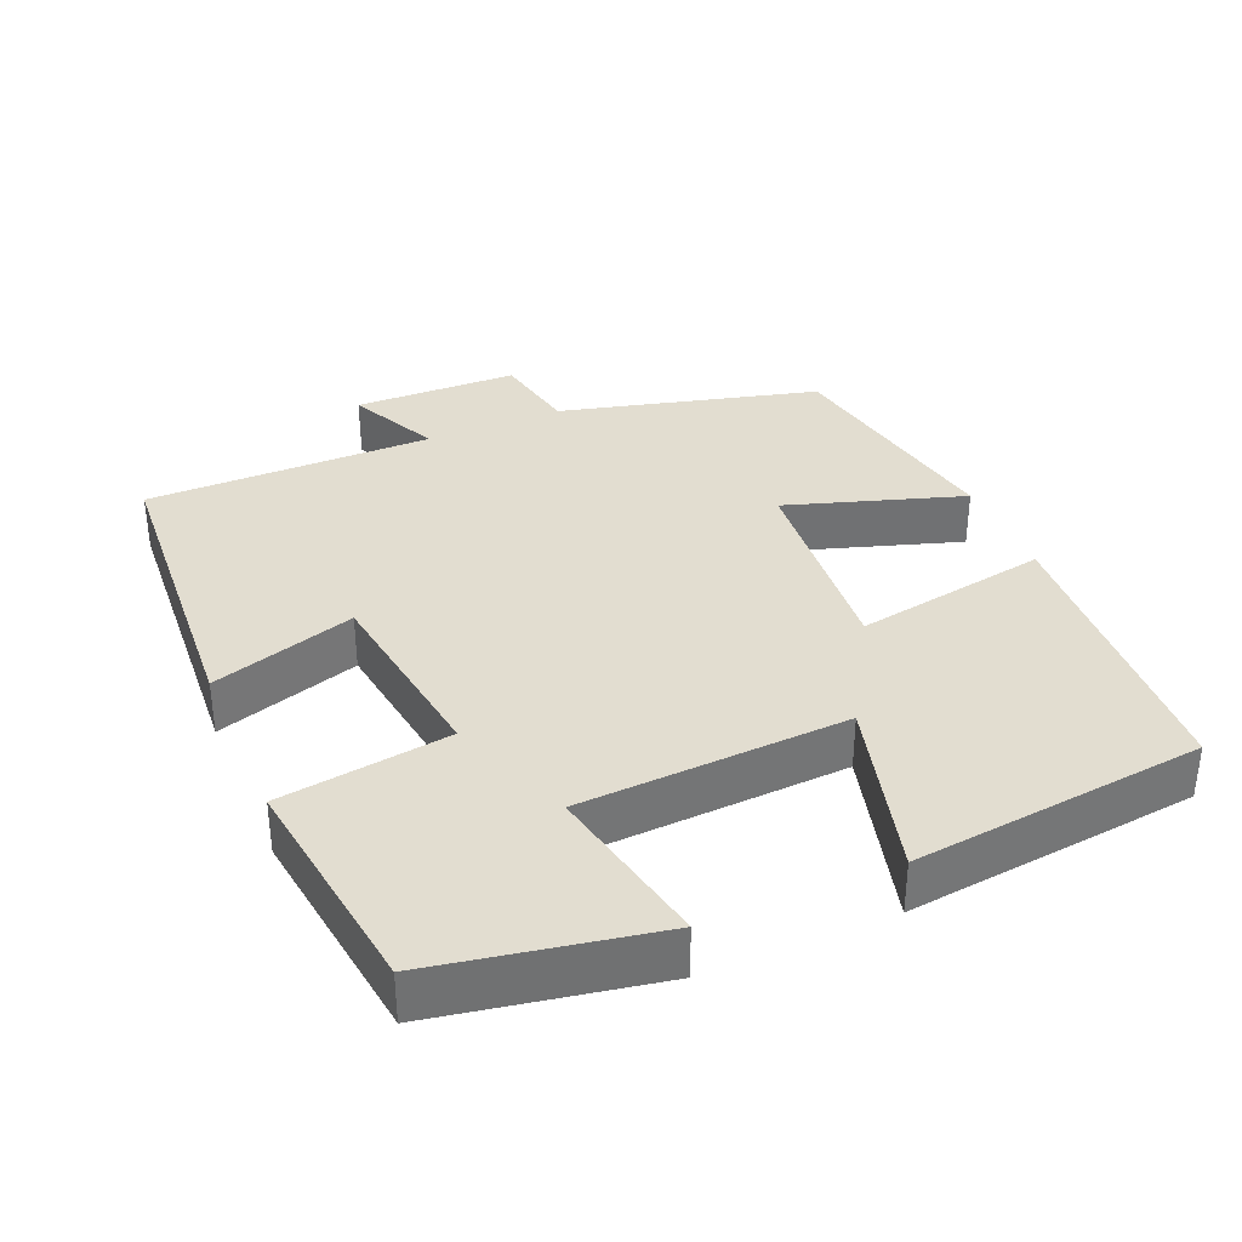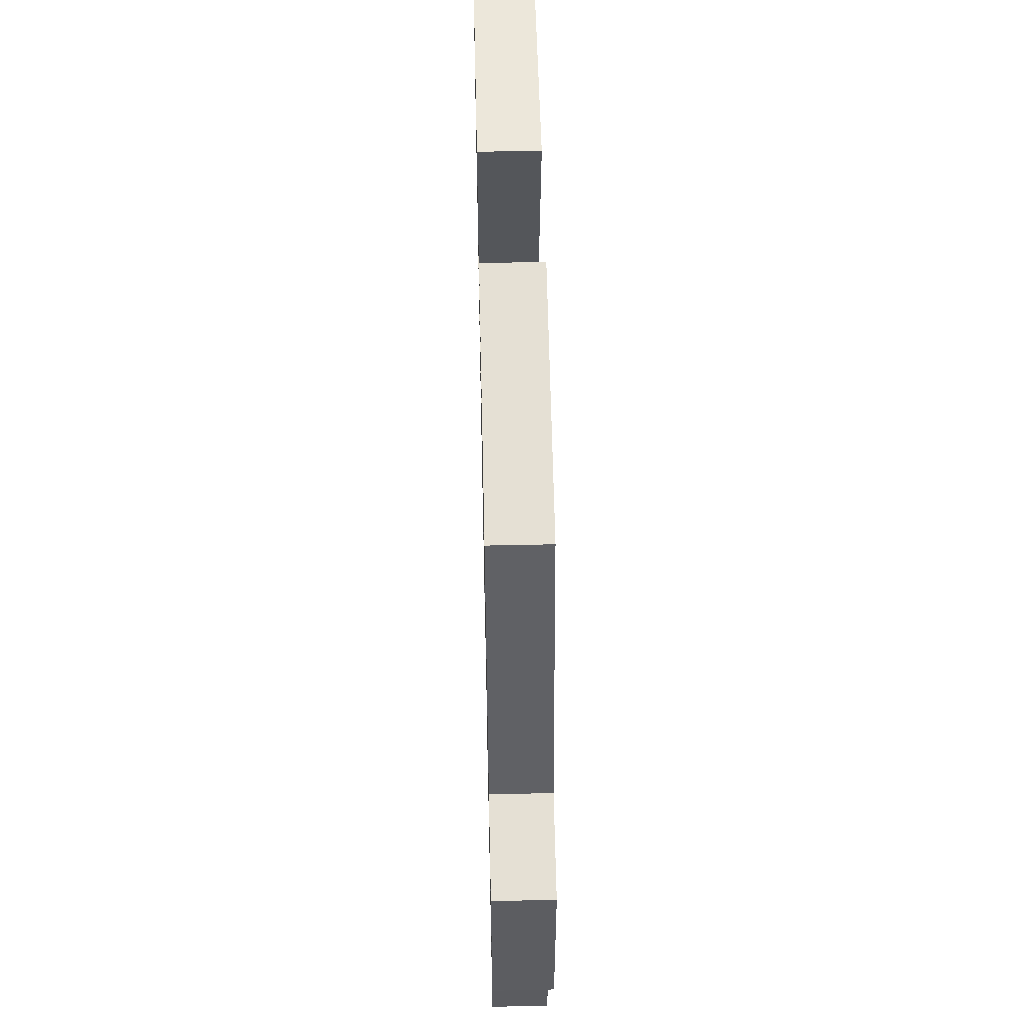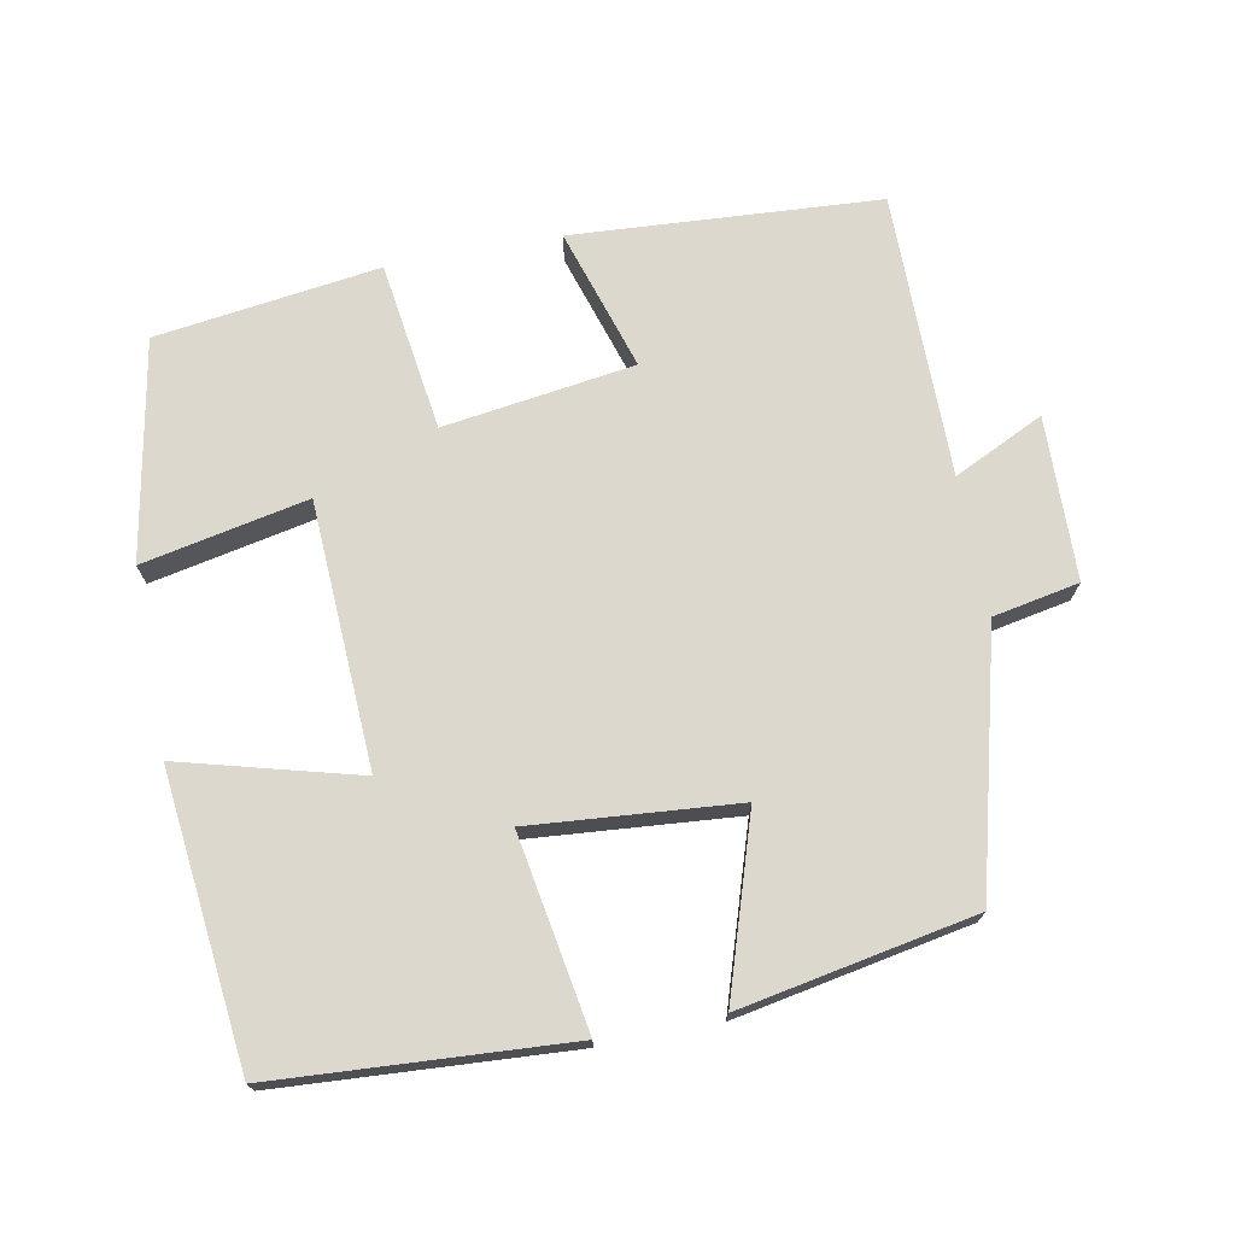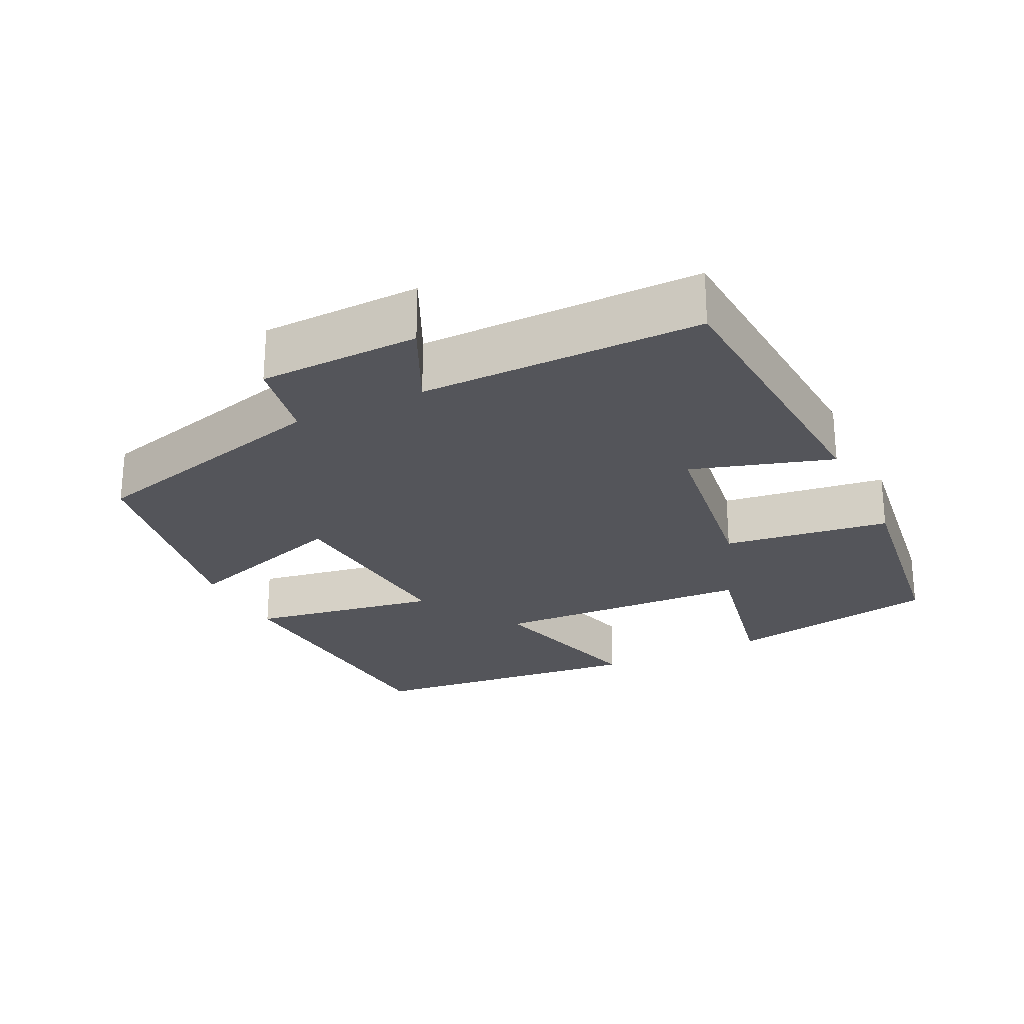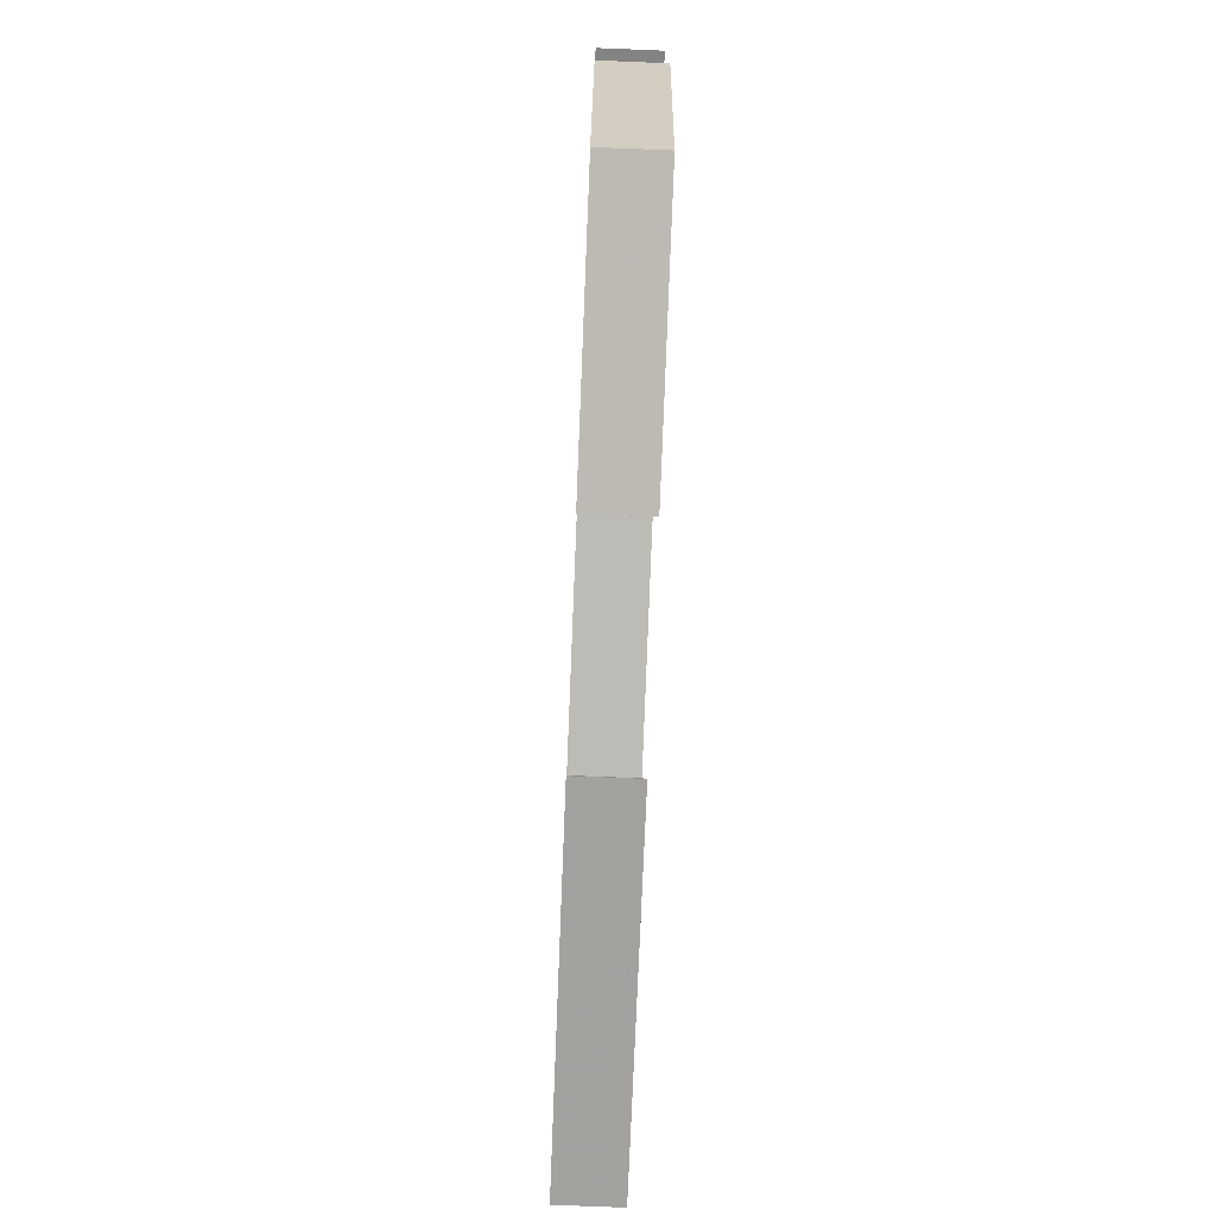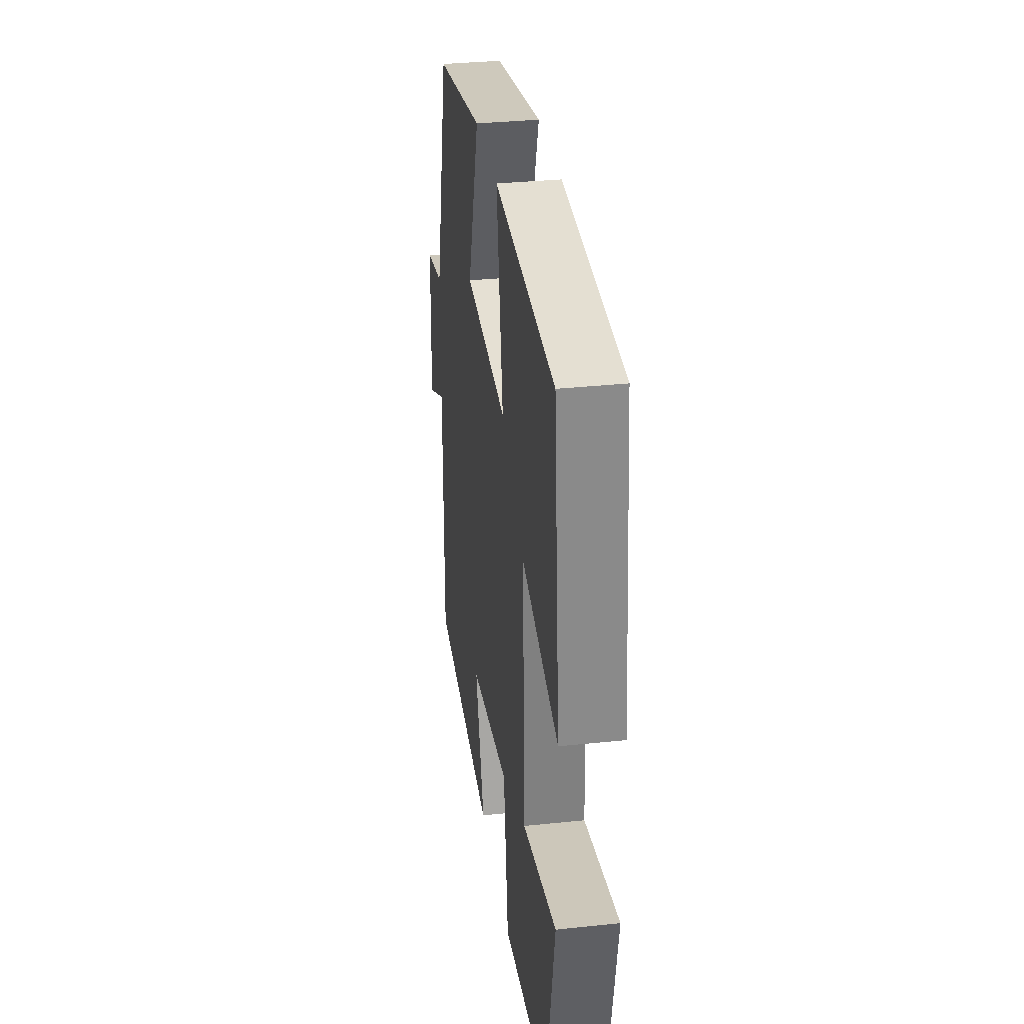
<metadata>
{"format":"obj","ext":"obj","renderer":"f3d","projection":"perspective","resolution":1024,"background":"white","views":[{"elev":35.3,"azim":-113.3,"up":"+Y"},{"elev":55.1,"azim":88.7,"up":"+Z"},{"elev":72.3,"azim":-11.0,"up":"+Y"},{"elev":-25.0,"azim":116.0,"up":"+Y"},{"elev":-76.2,"azim":-92.3,"up":"+Z"},{"elev":33.0,"azim":-98.3,"up":"+Z"}]}
</metadata>
<code>
v 0.409 0.07 0.442
v 0.5 0.07 0.096
v 0.616 0.07 0.074
v 0.622 0.07 -0.146
v 0.5 0.07 -0.088
v 0.502 0.07 -0.472
v 0.088 0.07 -0.5
v 0.147 0.07 -0.308
v -0.111 0.07 -0.272
v -0.142 0.07 -0.5
v -0.444 0.07 -0.46
v -0.5 0.07 -0.165
v -0.277 0.07 -0.21
v -0.261 0.07 0.148
v -0.5 0.07 0.083
v -0.459 0.07 0.474
v -0.065 0.07 0.5
v -0.108 0.07 0.24
v 0.17 0.07 0.264
v 0.093 0.07 0.5
v 0.409 0 0.442
v 0.5 0 0.096
v 0.616 0 0.074
v 0.622 0 -0.146
v 0.5 0 -0.088
v 0.502 0 -0.472
v 0.088 0 -0.5
v 0.147 0 -0.308
v -0.111 0 -0.272
v -0.142 0 -0.5
v -0.444 0 -0.46
v -0.5 0 -0.165
v -0.277 0 -0.21
v -0.261 0 0.148
v -0.5 0 0.083
v -0.459 0 0.474
v -0.065 0 0.5
v -0.108 0 0.24
v 0.17 0 0.264
v 0.093 0 0.5
f 19 20 1 2
f 18 19 2
f 15 16 17 18
f 14 15 18
f 13 14 18 2
f 10 11 12 13
f 9 10 13
f 8 9 13 2
f 5 6 7 8
f 5 8 2 3
f 3 4 5
f 22 21 40 39
f 22 39 38
f 38 37 36 35
f 38 35 34
f 22 38 34 33
f 33 32 31 30
f 33 30 29
f 22 33 29 28
f 28 27 26 25
f 23 22 28 25
f 25 24 23
f 1 21 22 2
f 2 22 23 3
f 3 23 24 4
f 4 24 25 5
f 5 25 26 6
f 6 26 27 7
f 7 27 28 8
f 8 28 29 9
f 9 29 30 10
f 10 30 31 11
f 11 31 32 12
f 12 32 33 13
f 13 33 34 14
f 14 34 35 15
f 15 35 36 16
f 16 36 37 17
f 17 37 38 18
f 18 38 39 19
f 19 39 40 20
f 20 40 21 1

</code>
